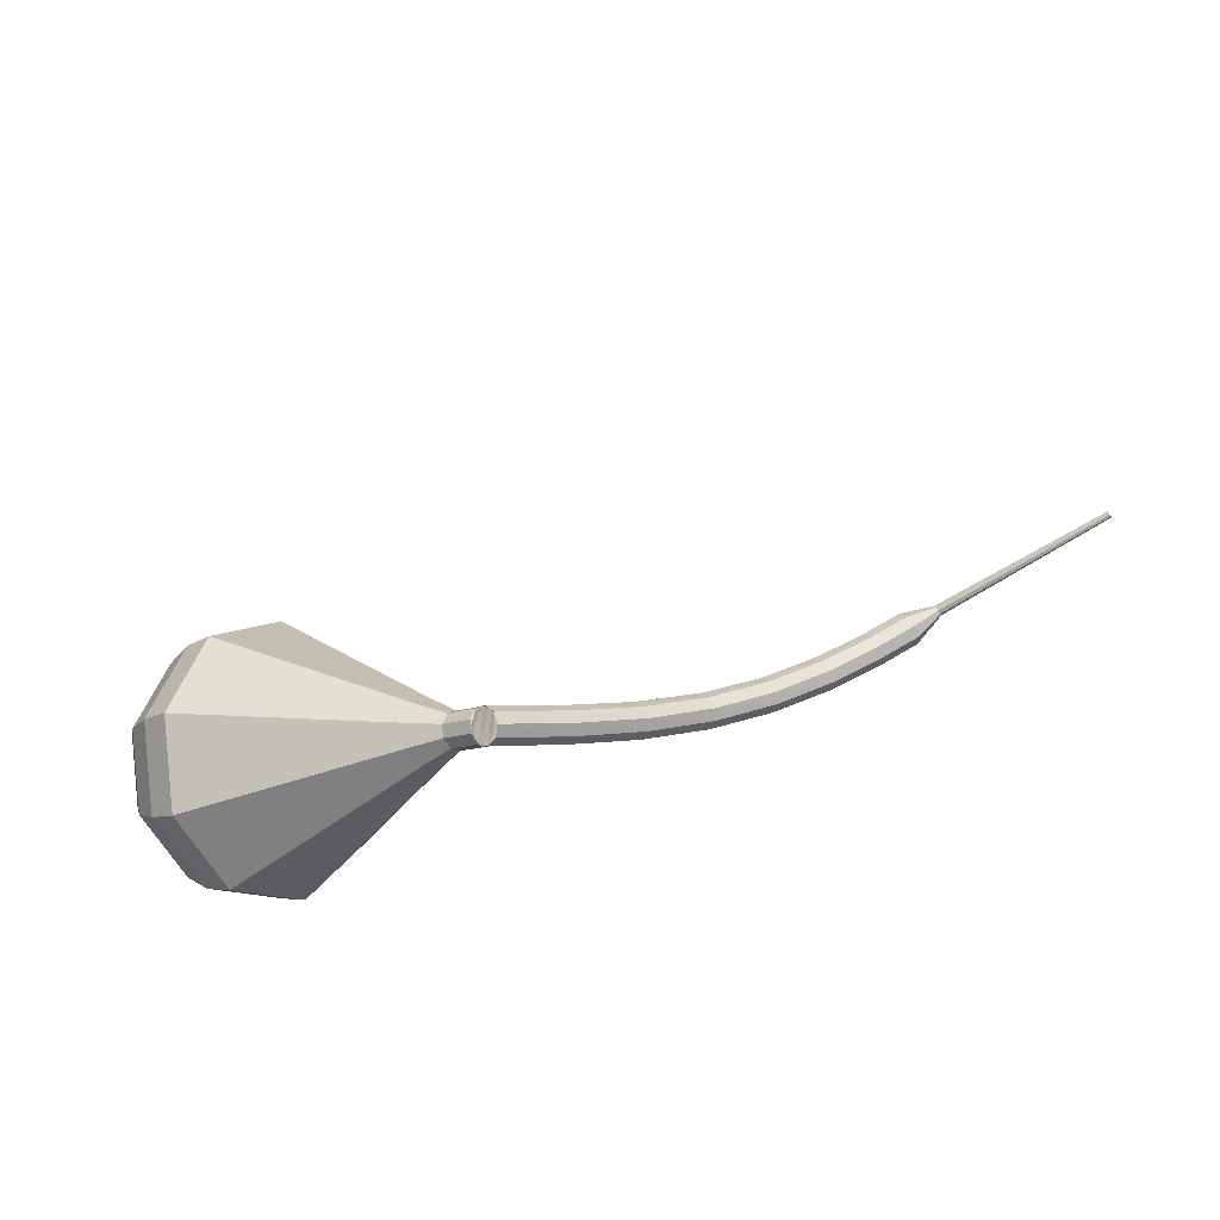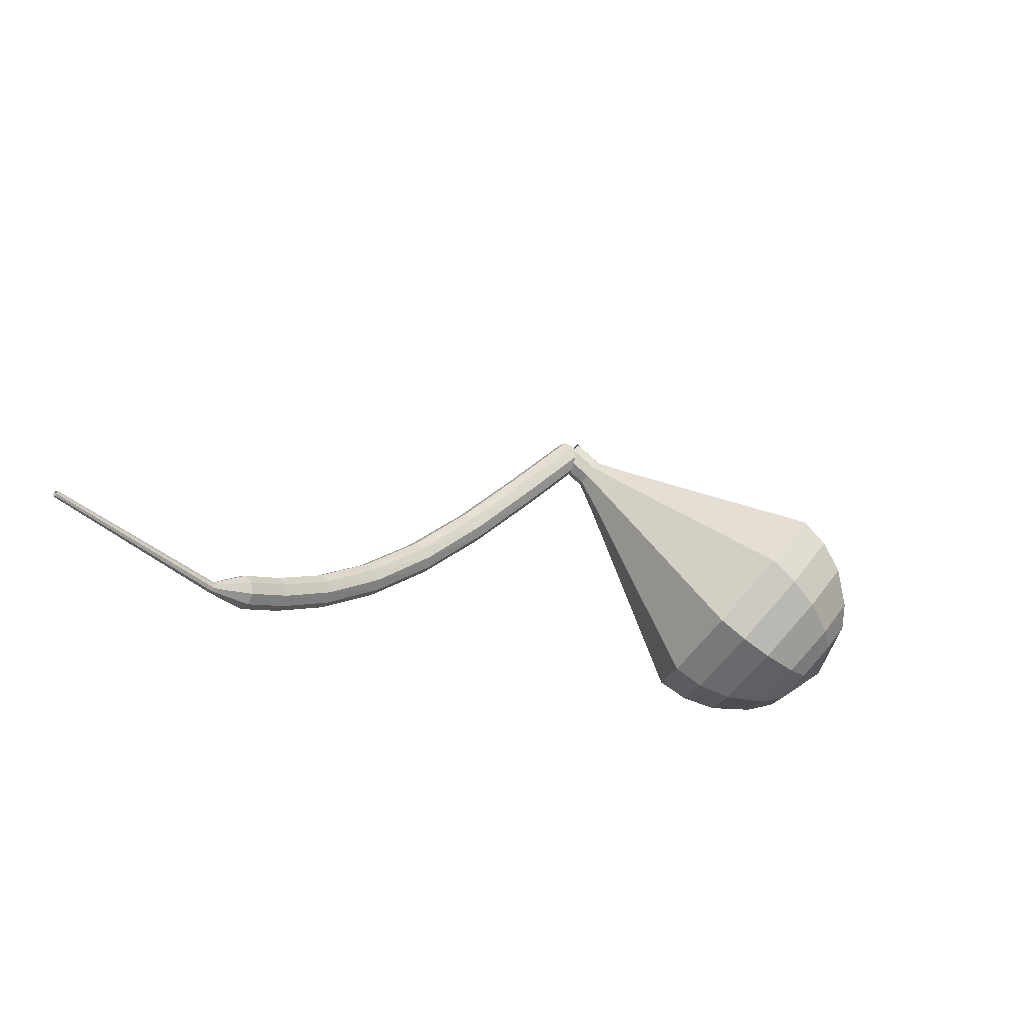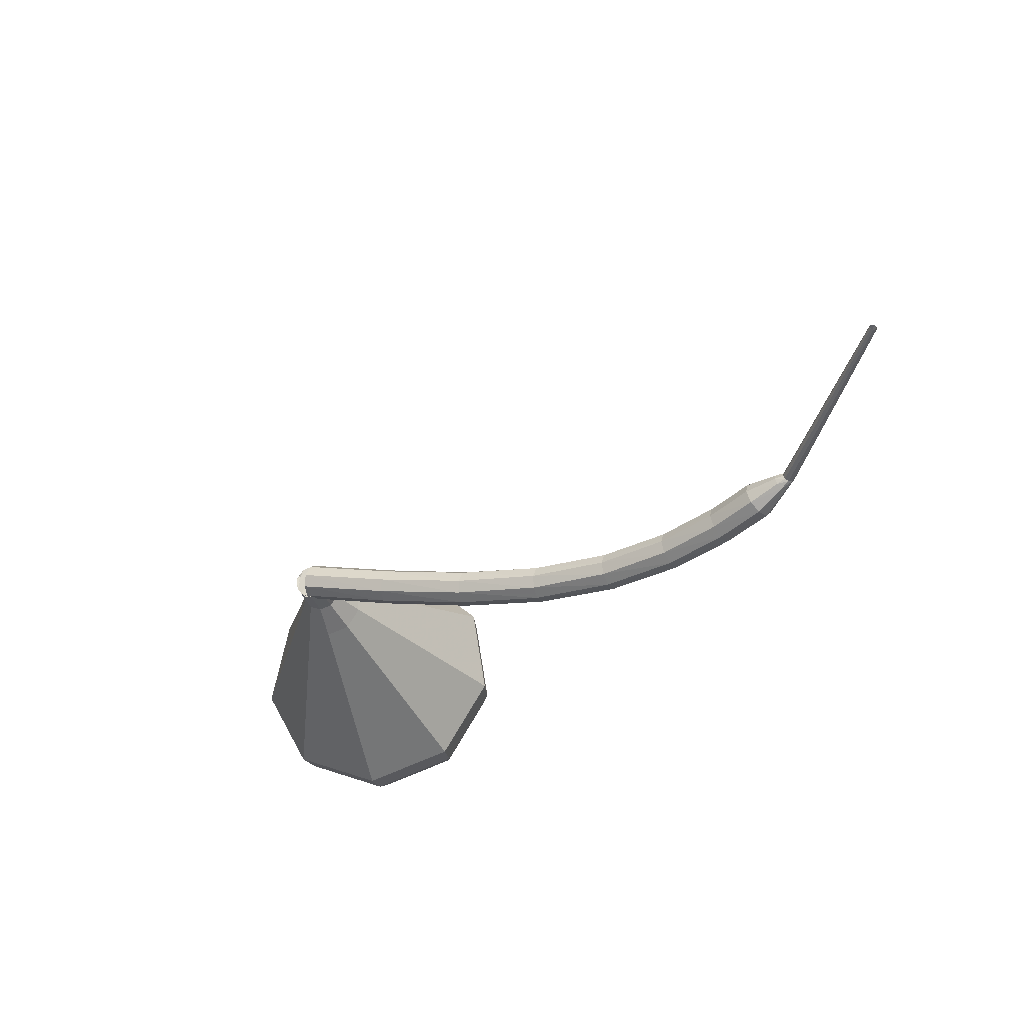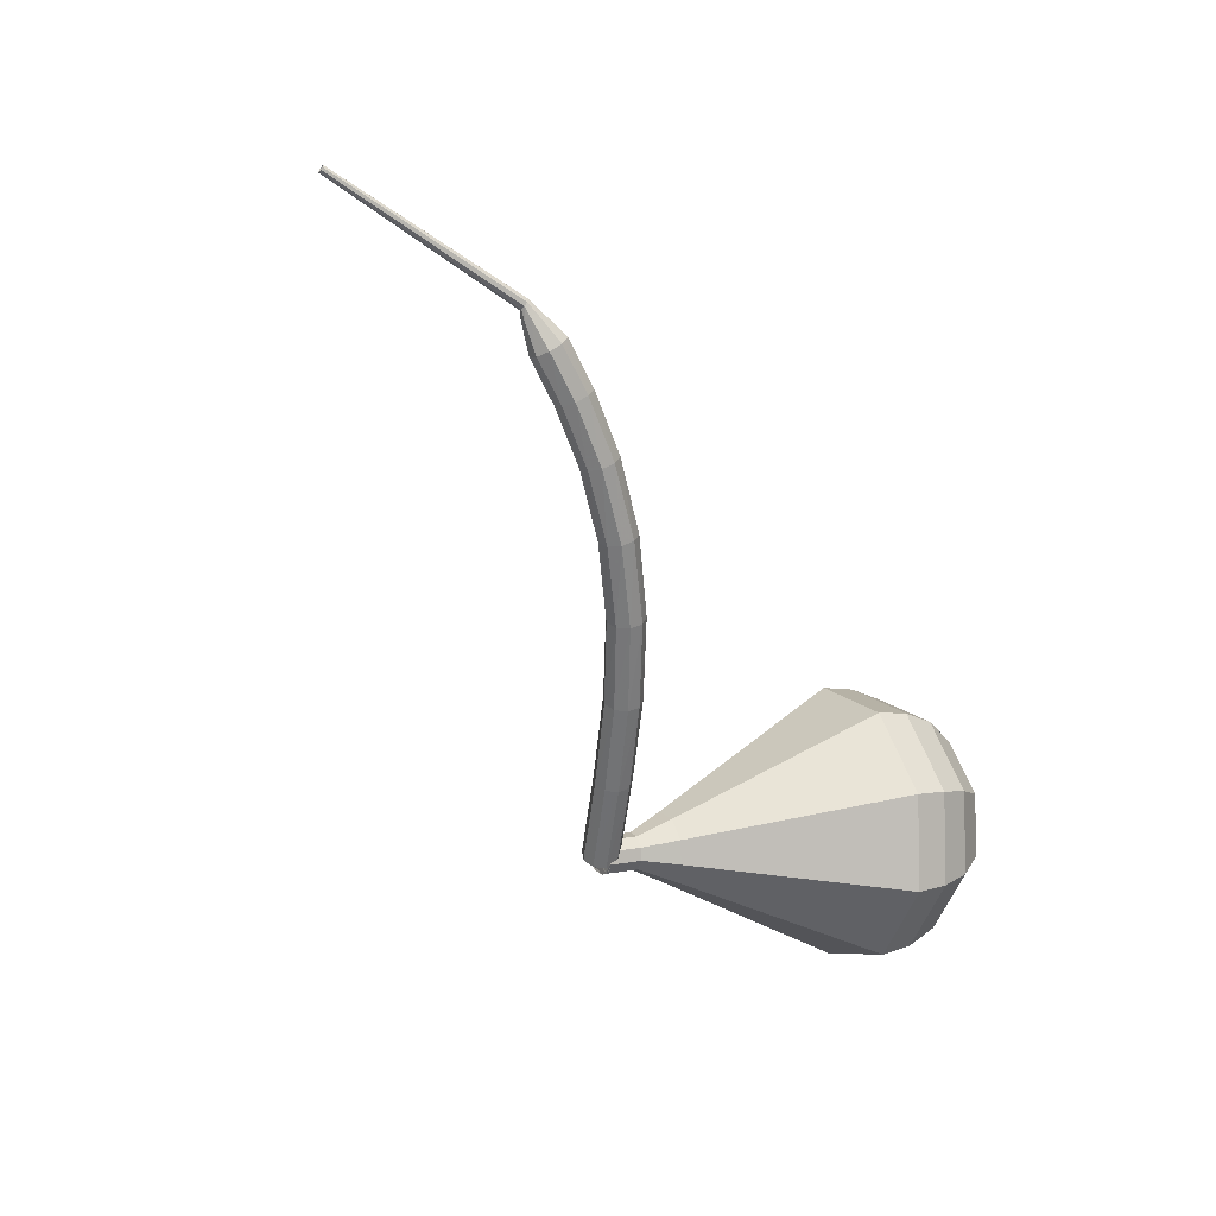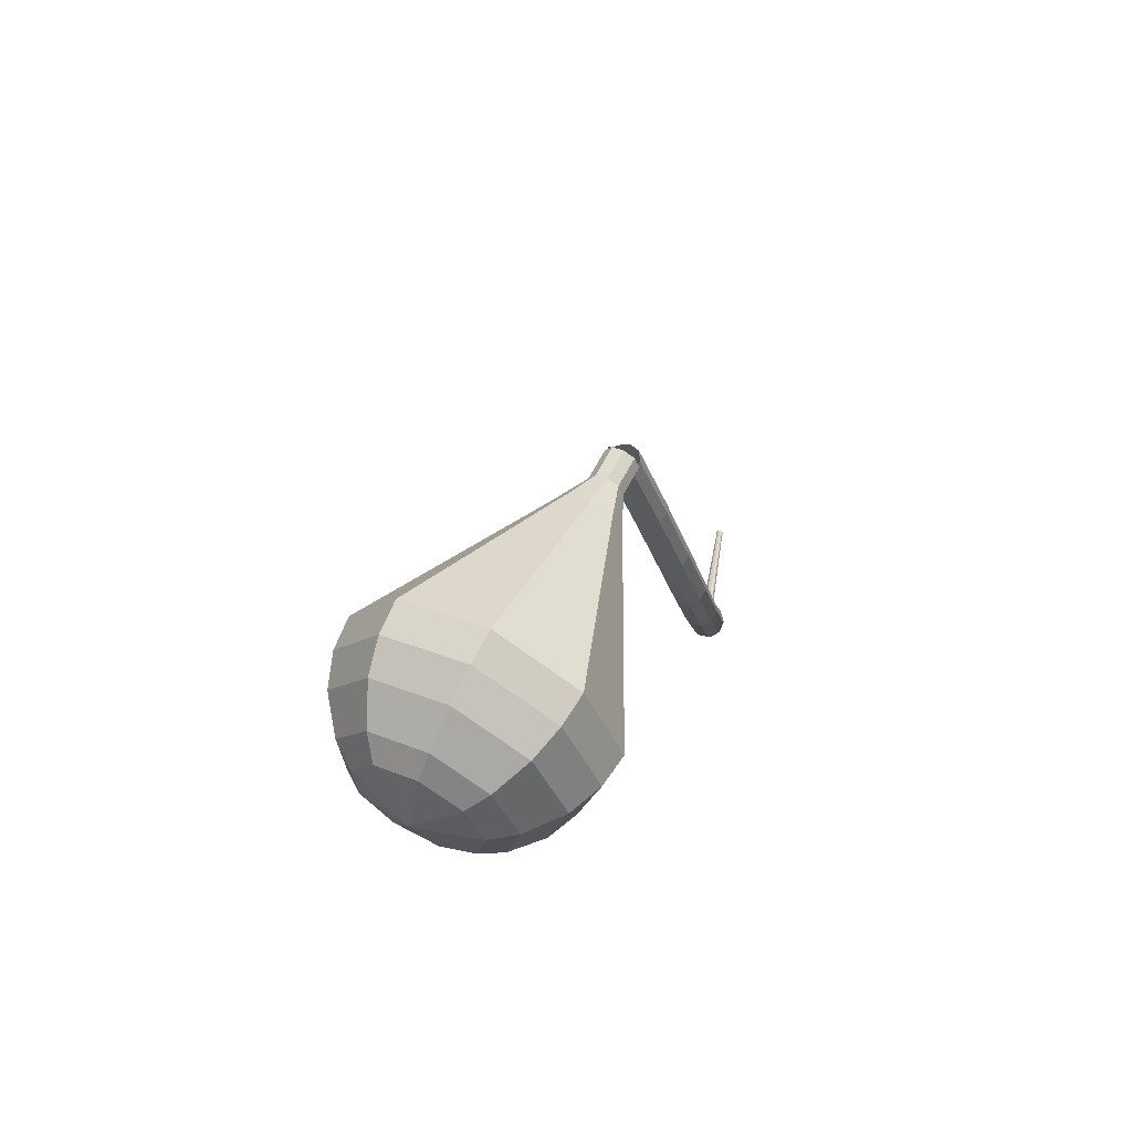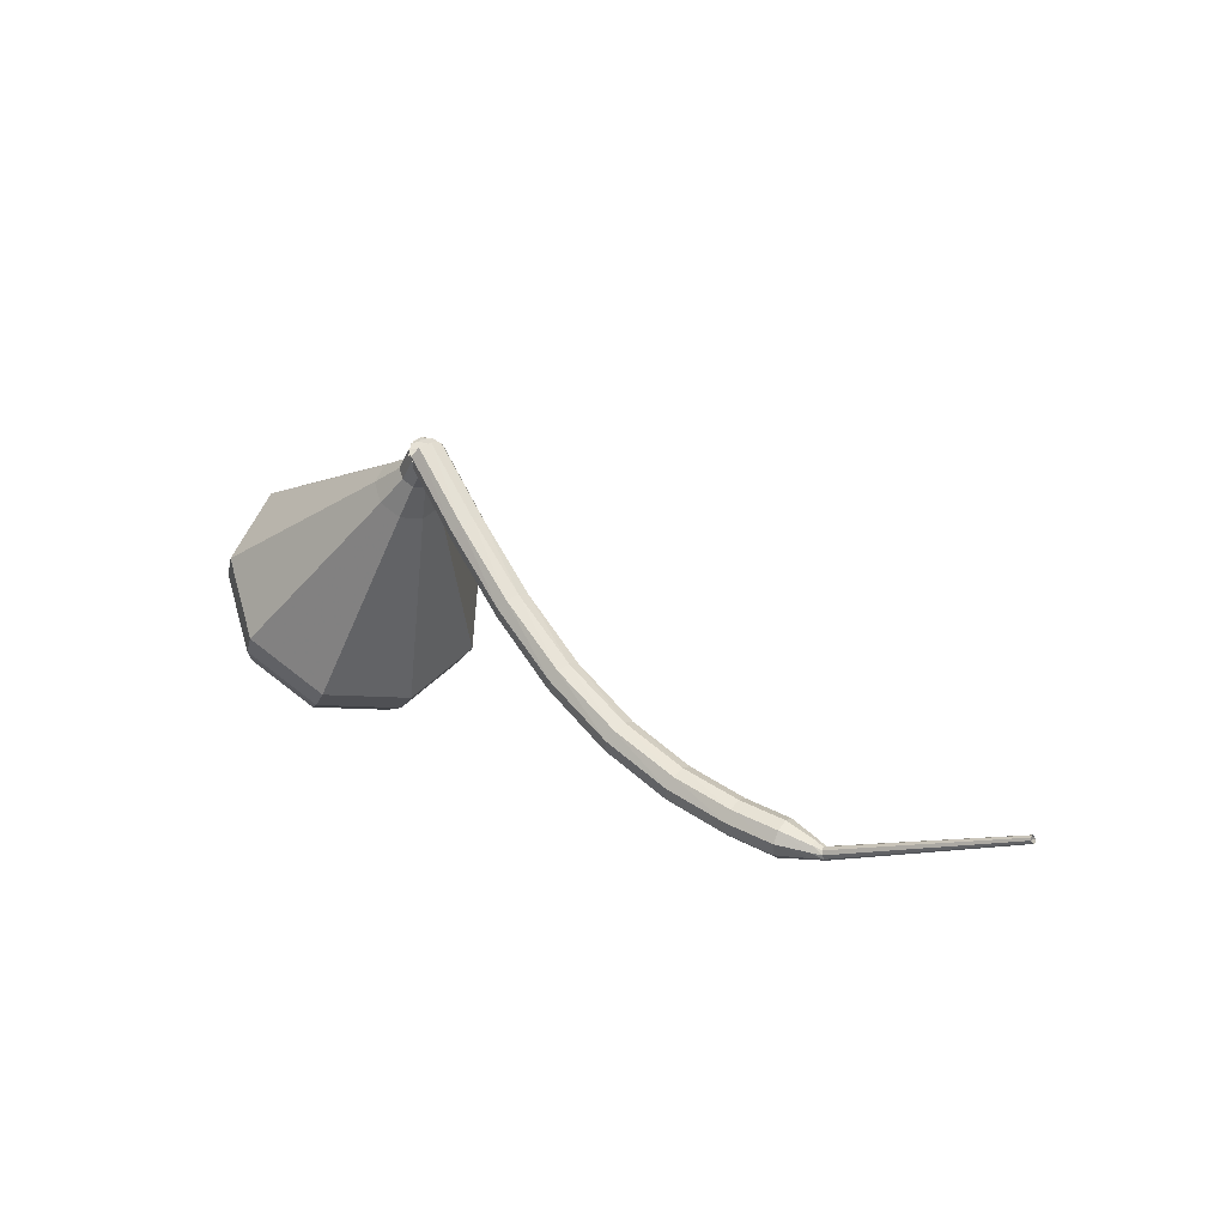
<metadata>
{"format":"obj","ext":"obj","renderer":"f3d","projection":"perspective","resolution":1024,"background":"white","views":[{"elev":75.6,"azim":-38.8,"up":"+Z"},{"elev":-23.1,"azim":127.1,"up":"+Z"},{"elev":-57.0,"azim":56.3,"up":"+Y"},{"elev":-74.8,"azim":128.3,"up":"+Y"},{"elev":14.7,"azim":-93.2,"up":"+Z"},{"elev":14.4,"azim":24.9,"up":"+Z"}]}
</metadata>
<code>
g tube1
v 213.4 112.8 186.6
v 213.2 113.2 186.1
v 213.2 113.9 185.8
v 213.6 114.4 185.9
v 214.1 114.7 186.3
v 214.5 114.4 186.8
v 214.6 113.9 187.2
v 214.4 113.3 187.3
v 213.9 112.8 187.1
v 213.4 112.8 186.6
v 216.8 111.1 183.2
v 216.5 111.5 182.7
v 216.6 112.1 182.4
v 216.9 112.7 182.5
v 217.4 112.9 182.9
v 217.8 112.7 183.4
v 218 112.2 183.8
v 217.7 111.5 183.9
v 217.3 111.1 183.6
v 216.8 111.1 183.2
v 220.2 109.5 179.9
v 219.9 109.8 179.4
v 220 110.5 179.1
v 220.3 111 179.2
v 220.8 111.3 179.6
v 221.2 111.1 180.1
v 221.3 110.6 180.5
v 221.1 110 180.6
v 220.7 109.5 180.4
v 220.2 109.5 179.9
v 223.8 108 177
v 223.5 108.4 176.4
v 223.5 109 176.2
v 223.8 109.6 176.2
v 224.2 109.9 176.7
v 224.6 109.8 177.2
v 224.7 109.3 177.7
v 224.6 108.6 177.8
v 224.2 108.1 177.5
v 223.8 108 177
v 227.4 106.9 174.6
v 227.1 107.2 174.1
v 227.1 107.8 173.8
v 227.4 108.5 173.9
v 227.7 108.8 174.3
v 228.1 108.7 174.9
v 228.2 108.2 175.4
v 228.1 107.6 175.5
v 227.7 107 175.2
v 227.4 106.9 174.6
v 230.9 106.1 173
v 230.7 106.4 172.4
v 230.7 107 172.1
v 230.9 107.6 172.2
v 231.2 108 172.7
v 231.4 108 173.3
v 231.5 107.5 173.8
v 231.4 106.8 173.9
v 231.2 106.3 173.6
v 230.9 106.1 173
v 234.1 105.5 172
v 234 105.8 171.3
v 234 106.4 171
v 234.1 107.1 171.1
v 234.3 107.5 171.6
v 234.5 107.4 172.3
v 234.6 107 172.8
v 234.5 106.3 172.9
v 234.3 105.7 172.6
v 234.1 105.5 172
v 236.7 105.2 171.4
v 236.6 105.5 170.8
v 236.6 106.1 170.4
v 236.7 106.7 170.6
v 236.9 107.2 171.1
v 237 107.1 171.7
v 237 106.7 172.3
v 237 106 172.4
v 236.9 105.4 172
v 236.7 105.2 171.4
v 238.4 105.6 171.1
v 238.4 105.7 170.8
v 238.4 106 170.7
v 238.4 106.3 170.7
v 238.5 106.5 171
v 238.5 106.5 171.3
v 238.5 106.3 171.6
v 238.5 106 171.6
v 238.5 105.7 171.5
v 238.4 105.6 171.1
v 238.9 105.7 171.1
v 239 105.7 170.9
v 239.1 105.9 170.7
v 239.1 106.1 170.8
v 239.1 106.3 170.9
v 239 106.3 171.2
v 239 106.2 171.3
v 238.9 106 171.4
v 238.9 105.8 171.3
v 238.9 105.7 171.1
v 249.1 103.7 174
v 249.1 103.7 173.9
v 249.2 103.8 173.8
v 249.2 104 173.9
v 249.2 104.1 174
v 249.2 104.1 174.1
v 249.1 104 174.2
v 249.1 103.9 174.2
v 249.1 103.7 174.1
v 249.1 103.7 174
f 1 2 12
f 12 11 1
f 2 3 13
f 13 12 2
f 3 4 14
f 14 13 3
f 4 5 15
f 15 14 4
f 5 6 16
f 16 15 5
f 6 7 17
f 17 16 6
f 7 8 18
f 18 17 7
f 8 9 19
f 19 18 8
f 9 10 20
f 20 19 9
f 11 12 22
f 22 21 11
f 12 13 23
f 23 22 12
f 13 14 24
f 24 23 13
f 14 15 25
f 25 24 14
f 15 16 26
f 26 25 15
f 16 17 27
f 27 26 16
f 17 18 28
f 28 27 17
f 18 19 29
f 29 28 18
f 19 20 30
f 30 29 19
f 21 22 32
f 32 31 21
f 22 23 33
f 33 32 22
f 23 24 34
f 34 33 23
f 24 25 35
f 35 34 24
f 25 26 36
f 36 35 25
f 26 27 37
f 37 36 26
f 27 28 38
f 38 37 27
f 28 29 39
f 39 38 28
f 29 30 40
f 40 39 29
f 31 32 42
f 42 41 31
f 32 33 43
f 43 42 32
f 33 34 44
f 44 43 33
f 34 35 45
f 45 44 34
f 35 36 46
f 46 45 35
f 36 37 47
f 47 46 36
f 37 38 48
f 48 47 37
f 38 39 49
f 49 48 38
f 39 40 50
f 50 49 39
f 41 42 52
f 52 51 41
f 42 43 53
f 53 52 42
f 43 44 54
f 54 53 43
f 44 45 55
f 55 54 44
f 45 46 56
f 56 55 45
f 46 47 57
f 57 56 46
f 47 48 58
f 58 57 47
f 48 49 59
f 59 58 48
f 49 50 60
f 60 59 49
f 51 52 62
f 62 61 51
f 52 53 63
f 63 62 52
f 53 54 64
f 64 63 53
f 54 55 65
f 65 64 54
f 55 56 66
f 66 65 55
f 56 57 67
f 67 66 56
f 57 58 68
f 68 67 57
f 58 59 69
f 69 68 58
f 59 60 70
f 70 69 59
f 61 62 72
f 72 71 61
f 62 63 73
f 73 72 62
f 63 64 74
f 74 73 63
f 64 65 75
f 75 74 64
f 65 66 76
f 76 75 65
f 66 67 77
f 77 76 66
f 67 68 78
f 78 77 67
f 68 69 79
f 79 78 68
f 69 70 80
f 80 79 69
f 71 72 82
f 82 81 71
f 72 73 83
f 83 82 72
f 73 74 84
f 84 83 73
f 74 75 85
f 85 84 74
f 75 76 86
f 86 85 75
f 76 77 87
f 87 86 76
f 77 78 88
f 88 87 77
f 78 79 89
f 89 88 78
f 79 80 90
f 90 89 79
f 81 82 92
f 92 91 81
f 82 83 93
f 93 92 82
f 83 84 94
f 94 93 83
f 84 85 95
f 95 94 84
f 85 86 96
f 96 95 85
f 86 87 97
f 97 96 86
f 87 88 98
f 98 97 87
f 88 89 99
f 99 98 88
f 89 90 100
f 100 99 89
f 91 92 102
f 102 101 91
f 92 93 103
f 103 102 92
f 93 94 104
f 104 103 93
f 94 95 105
f 105 104 94
f 95 96 106
f 106 105 95
f 96 97 107
f 107 106 96
f 97 98 108
f 108 107 97
f 98 99 109
f 109 108 98
f 99 100 110
f 110 109 99
v 213.2 113 186.6
v 213.6 112.9 186.1
v 214.2 113.2 185.8
v 214.6 113.7 185.9
v 214.7 114.2 186.3
v 214.4 114.5 186.9
v 213.9 114.4 187.3
v 213.4 114 187.4
v 213.1 113.4 187.1
v 213.2 113 186.6
v 214.5 114.5 186.6
v 214.7 114 186.1
v 214.5 113.4 185.8
v 214 113 185.9
v 213.5 112.8 186.3
v 213.1 113.1 186.8
v 213.1 113.7 187.2
v 213.5 114.2 187.3
v 214.1 114.6 187.1
v 214.5 114.5 186.6
v 213.4 115.4 185.4
v 213.6 115 184.9
v 213.4 114.4 184.6
v 212.9 113.9 184.7
v 212.4 113.8 185.1
v 212 114 185.6
v 212 114.6 186
v 212.4 115.2 186.1
v 212.9 115.5 185.9
v 213.4 115.4 185.4
v 212.9 117 184.2
v 213.2 116.2 183.3
v 212.8 115 182.8
v 211.9 114.2 182.9
v 210.9 113.9 183.7
v 210.2 114.4 184.7
v 210.3 115.5 185.4
v 211 116.5 185.6
v 212 117.1 185.1
v 212.9 117 184.2
v 212.3 118.6 183
v 212.8 117.4 181.6
v 212.2 115.7 180.9
v 210.9 114.4 181.1
v 209.4 114 182.2
v 208.4 114.8 183.7
v 208.5 116.3 184.9
v 209.5 117.9 185.1
v 211 118.8 184.4
v 212.3 118.6 183
v 211.8 120.3 181.8
v 212.5 118.6 179.9
v 211.7 116.4 179
v 209.9 114.6 179.3
v 207.8 114.1 180.8
v 206.6 115.2 182.8
v 206.6 117.2 184.3
v 208 119.4 184.6
v 210.1 120.6 183.6
v 211.8 120.3 181.8
v 210.8 123.5 179.4
v 211.7 121 176.6
v 210.6 117.7 175.1
v 207.9 115 175.7
v 204.8 114.3 177.9
v 202.9 115.9 180.9
v 203 119 183.1
v 205.1 122.2 183.6
v 208.2 124 182.2
v 210.8 123.5 179.4
v 209.8 126.8 177
v 211 123.5 173.3
v 209.5 119 171.3
v 205.8 115.5 172
v 201.8 114.5 175
v 199.3 116.6 179
v 199.4 120.7 182
v 202.2 125 182.7
v 206.3 127.4 180.7
v 209.8 126.8 177
v 208.5 127.5 175.8
v 209.7 124.3 172.2
v 208.2 120 170.3
v 204.7 116.6 171
v 200.8 115.6 173.9
v 198.3 117.6 177.7
v 198.5 121.7 180.6
v 201.1 125.8 181.3
v 205.1 128.1 179.4
v 208.5 127.5 175.8
v 206.9 127.8 174.6
v 208 125 171.4
v 206.7 121.1 169.7
v 203.5 118 170.3
v 200 117.2 172.9
v 197.8 119 176.3
v 197.9 122.6 178.9
v 200.3 126.3 179.5
v 203.9 128.4 177.8
v 206.9 127.8 174.6
v 204.8 127.6 173.4
v 205.6 125.4 170.9
v 204.6 122.4 169.6
v 202.2 120.1 170.1
v 199.5 119.4 172.1
v 197.9 120.8 174.7
v 198 123.6 176.7
v 199.8 126.4 177.2
v 202.5 128 175.8
v 204.8 127.6 173.4
v 203.4 127 172.8
v 204 125.4 171
v 203.3 123.2 170.1
v 201.5 121.5 170.4
v 199.6 121.1 171.8
v 198.3 122.1 173.8
v 198.4 124.1 175.2
v 199.7 126.1 175.5
v 201.7 127.3 174.6
v 203.4 127 172.8
v 200.5 124.7 172.2
v 200.5 124.7 172.2
v 200.5 124.7 172.2
v 200.5 124.7 172.2
v 200.5 124.7 172.2
v 200.5 124.7 172.2
v 200.5 124.7 172.2
v 200.5 124.7 172.2
v 200.5 124.7 172.2
v 200.5 124.7 172.2
f 111 112 122
f 122 121 111
f 112 113 123
f 123 122 112
f 113 114 124
f 124 123 113
f 114 115 125
f 125 124 114
f 115 116 126
f 126 125 115
f 116 117 127
f 127 126 116
f 117 118 128
f 128 127 117
f 118 119 129
f 129 128 118
f 119 120 130
f 130 129 119
f 121 122 132
f 132 131 121
f 122 123 133
f 133 132 122
f 123 124 134
f 134 133 123
f 124 125 135
f 135 134 124
f 125 126 136
f 136 135 125
f 126 127 137
f 137 136 126
f 127 128 138
f 138 137 127
f 128 129 139
f 139 138 128
f 129 130 140
f 140 139 129
f 131 132 142
f 142 141 131
f 132 133 143
f 143 142 132
f 133 134 144
f 144 143 133
f 134 135 145
f 145 144 134
f 135 136 146
f 146 145 135
f 136 137 147
f 147 146 136
f 137 138 148
f 148 147 137
f 138 139 149
f 149 148 138
f 139 140 150
f 150 149 139
f 141 142 152
f 152 151 141
f 142 143 153
f 153 152 142
f 143 144 154
f 154 153 143
f 144 145 155
f 155 154 144
f 145 146 156
f 156 155 145
f 146 147 157
f 157 156 146
f 147 148 158
f 158 157 147
f 148 149 159
f 159 158 148
f 149 150 160
f 160 159 149
f 151 152 162
f 162 161 151
f 152 153 163
f 163 162 152
f 153 154 164
f 164 163 153
f 154 155 165
f 165 164 154
f 155 156 166
f 166 165 155
f 156 157 167
f 167 166 156
f 157 158 168
f 168 167 157
f 158 159 169
f 169 168 158
f 159 160 170
f 170 169 159
f 161 162 172
f 172 171 161
f 162 163 173
f 173 172 162
f 163 164 174
f 174 173 163
f 164 165 175
f 175 174 164
f 165 166 176
f 176 175 165
f 166 167 177
f 177 176 166
f 167 168 178
f 178 177 167
f 168 169 179
f 179 178 168
f 169 170 180
f 180 179 169
f 171 172 182
f 182 181 171
f 172 173 183
f 183 182 172
f 173 174 184
f 184 183 173
f 174 175 185
f 185 184 174
f 175 176 186
f 186 185 175
f 176 177 187
f 187 186 176
f 177 178 188
f 188 187 177
f 178 179 189
f 189 188 178
f 179 180 190
f 190 189 179
f 181 182 192
f 192 191 181
f 182 183 193
f 193 192 182
f 183 184 194
f 194 193 183
f 184 185 195
f 195 194 184
f 185 186 196
f 196 195 185
f 186 187 197
f 197 196 186
f 187 188 198
f 198 197 187
f 188 189 199
f 199 198 188
f 189 190 200
f 200 199 189
f 191 192 202
f 202 201 191
f 192 193 203
f 203 202 192
f 193 194 204
f 204 203 193
f 194 195 205
f 205 204 194
f 195 196 206
f 206 205 195
f 196 197 207
f 207 206 196
f 197 198 208
f 208 207 197
f 198 199 209
f 209 208 198
f 199 200 210
f 210 209 199
f 201 202 212
f 212 211 201
f 202 203 213
f 213 212 202
f 203 204 214
f 214 213 203
f 204 205 215
f 215 214 204
f 205 206 216
f 216 215 205
f 206 207 217
f 217 216 206
f 207 208 218
f 218 217 207
f 208 209 219
f 219 218 208
f 209 210 220
f 220 219 209
f 211 212 222
f 222 221 211
f 212 213 223
f 223 222 212
f 213 214 224
f 224 223 213
f 214 215 225
f 225 224 214
f 215 216 226
f 226 225 215
f 216 217 227
f 227 226 216
f 217 218 228
f 228 227 217
f 218 219 229
f 229 228 218
f 219 220 230
f 230 229 219
f 221 222 232
f 232 231 221
f 222 223 233
f 233 232 222
f 223 224 234
f 234 233 223
f 224 225 235
f 235 234 224
f 225 226 236
f 236 235 225
f 226 227 237
f 237 236 226
f 227 228 238
f 238 237 227
f 228 229 239
f 239 238 228
f 229 230 240
f 240 239 229

</code>
